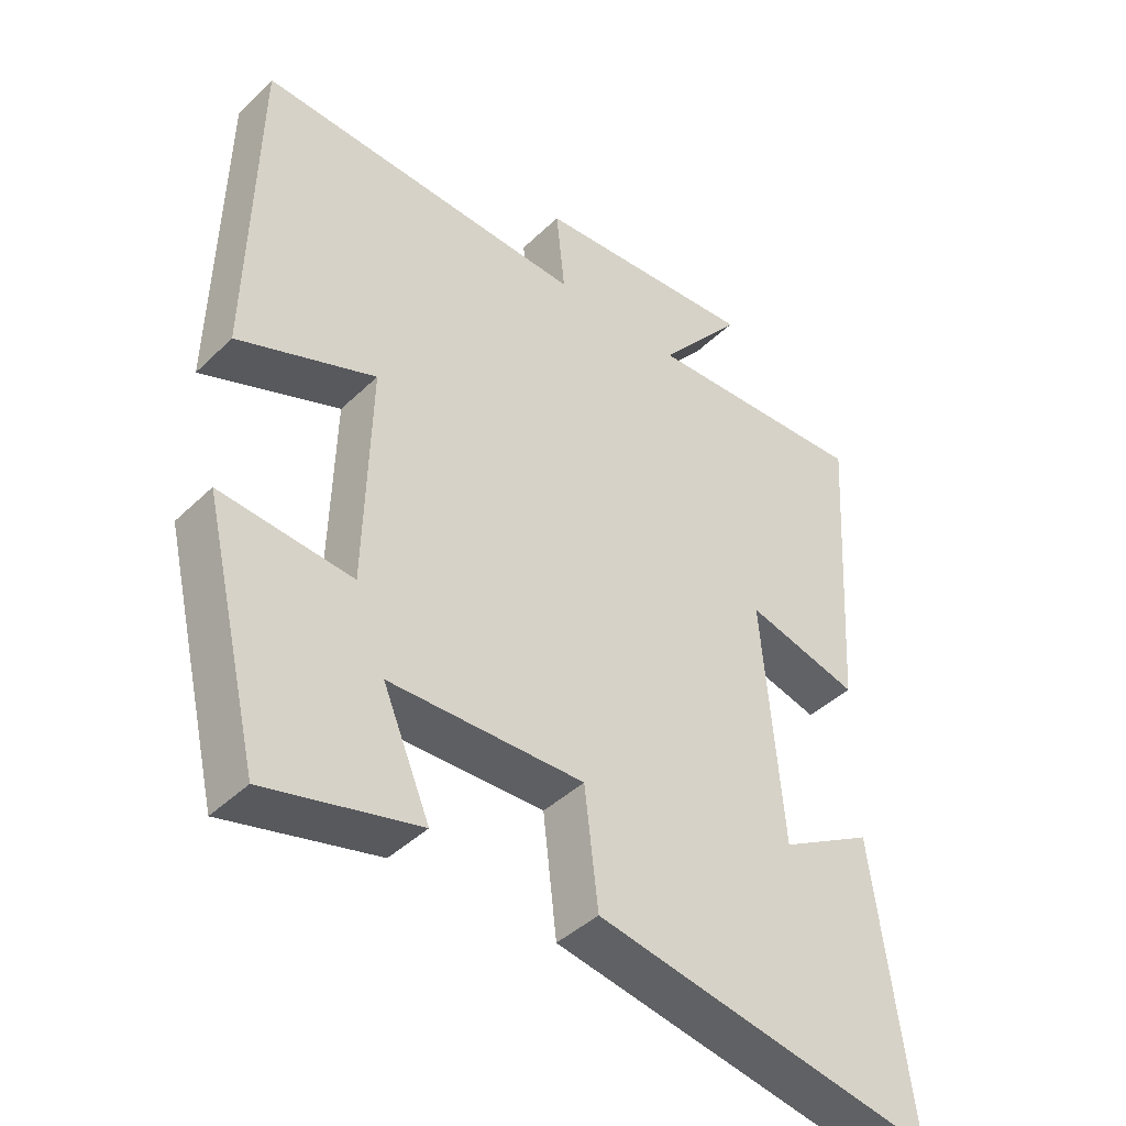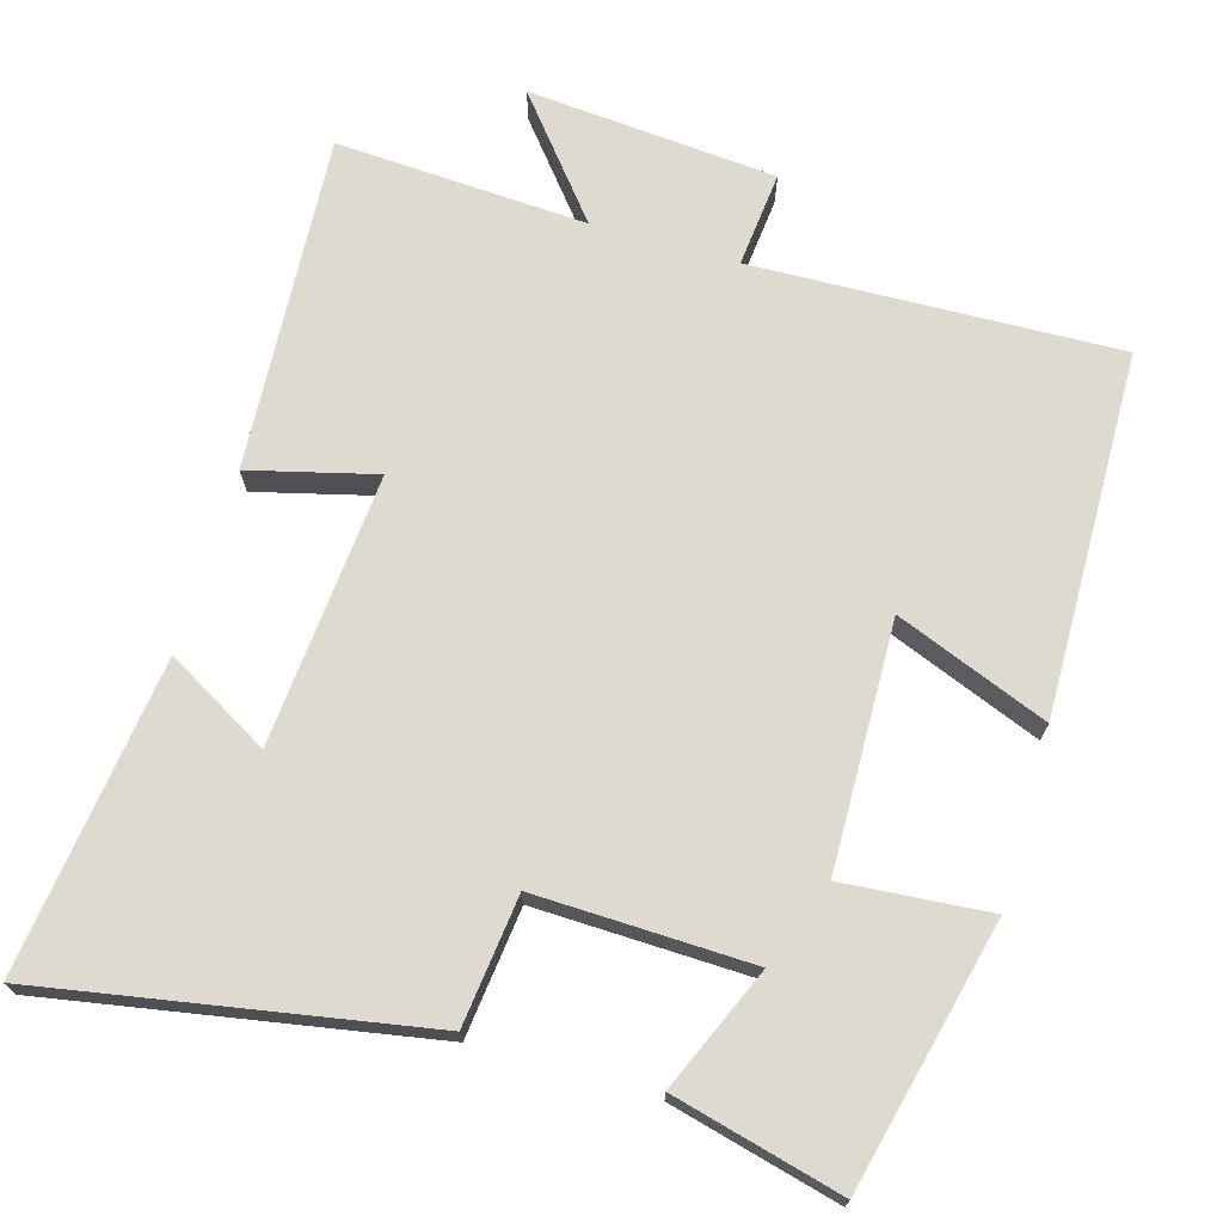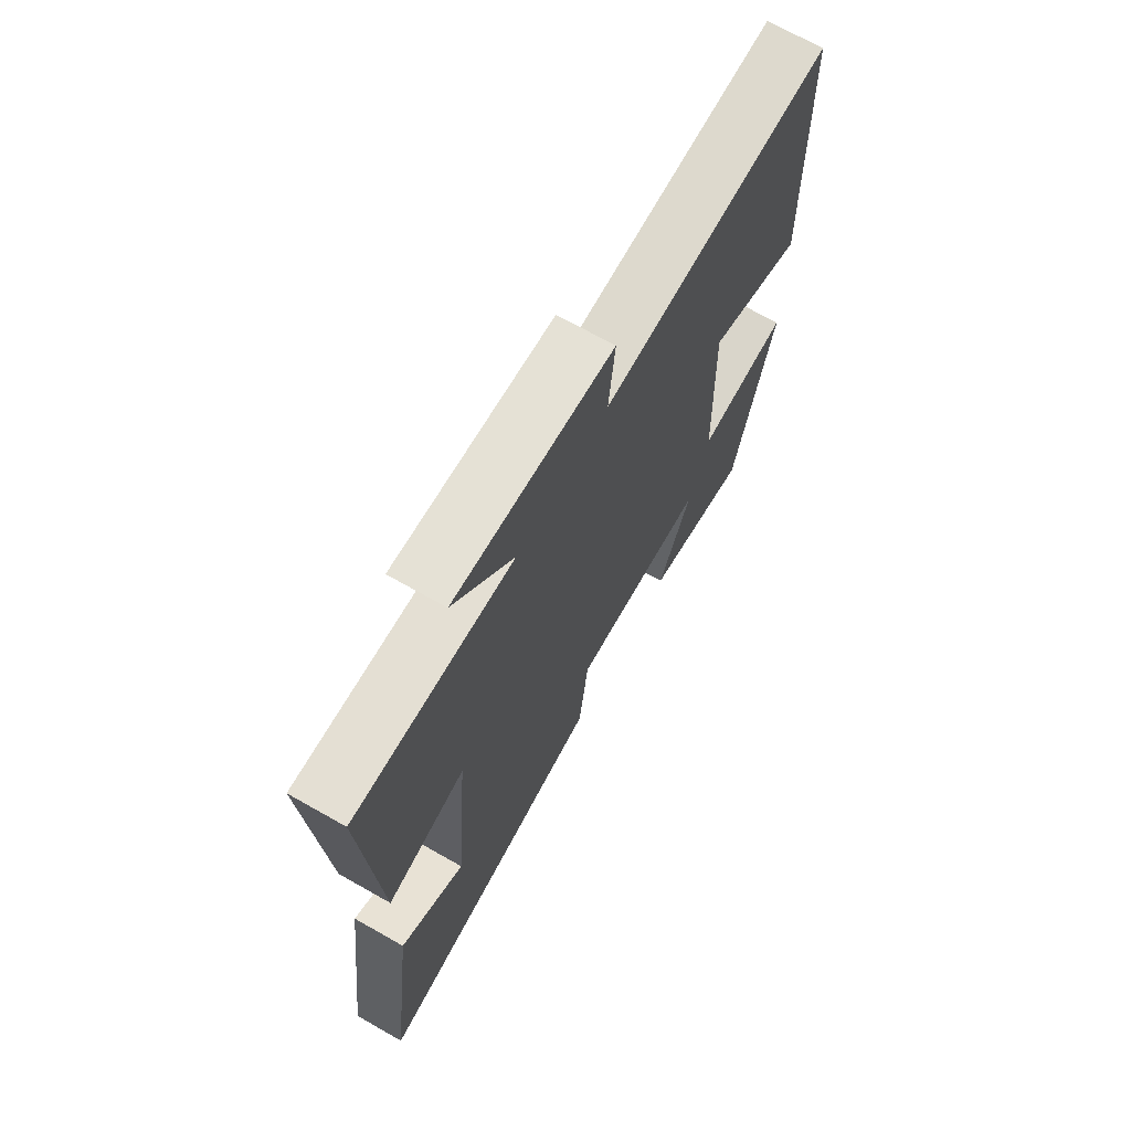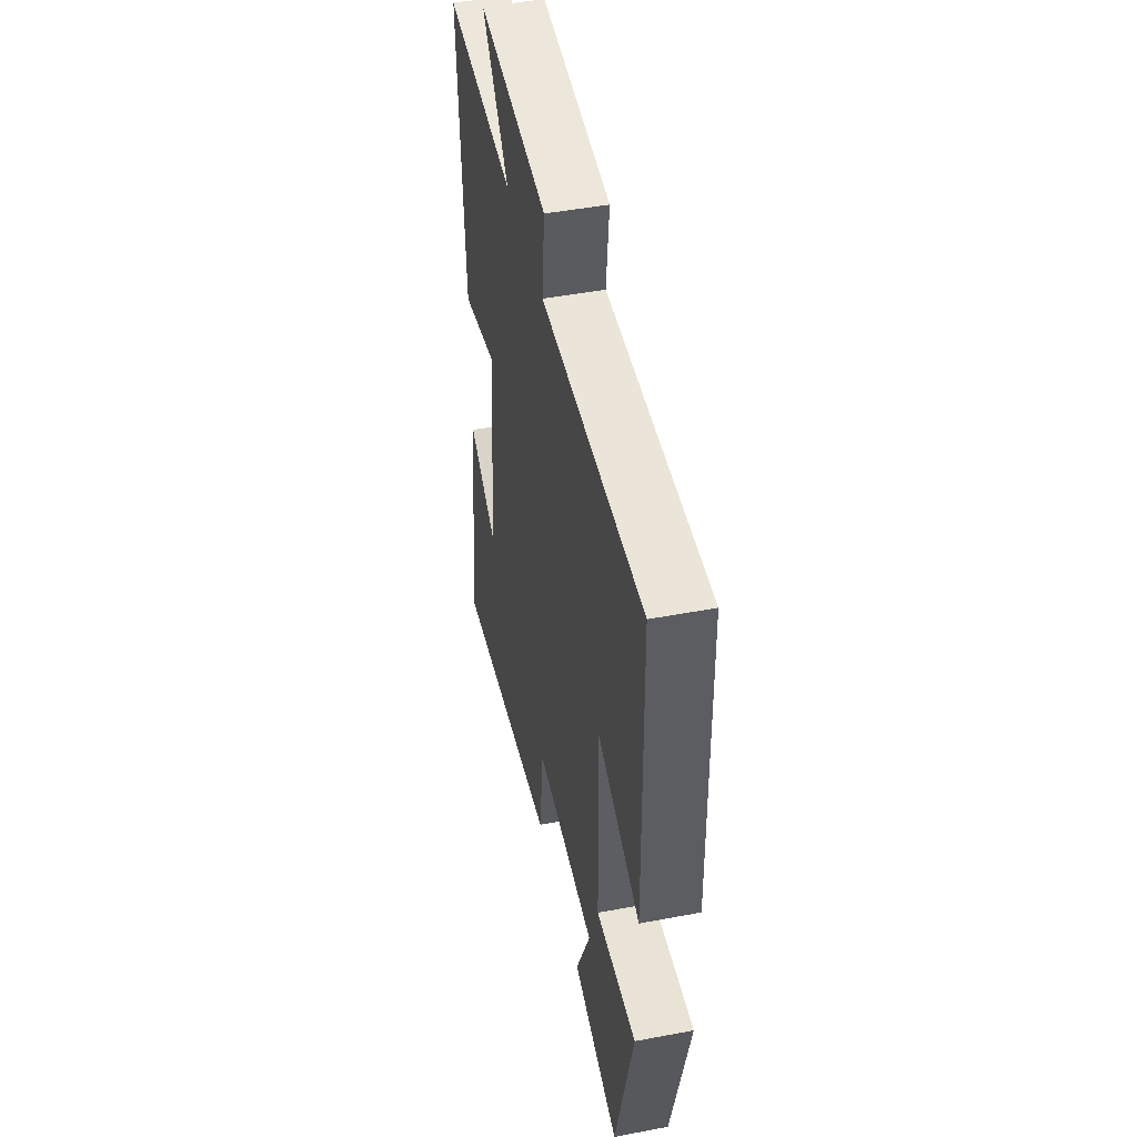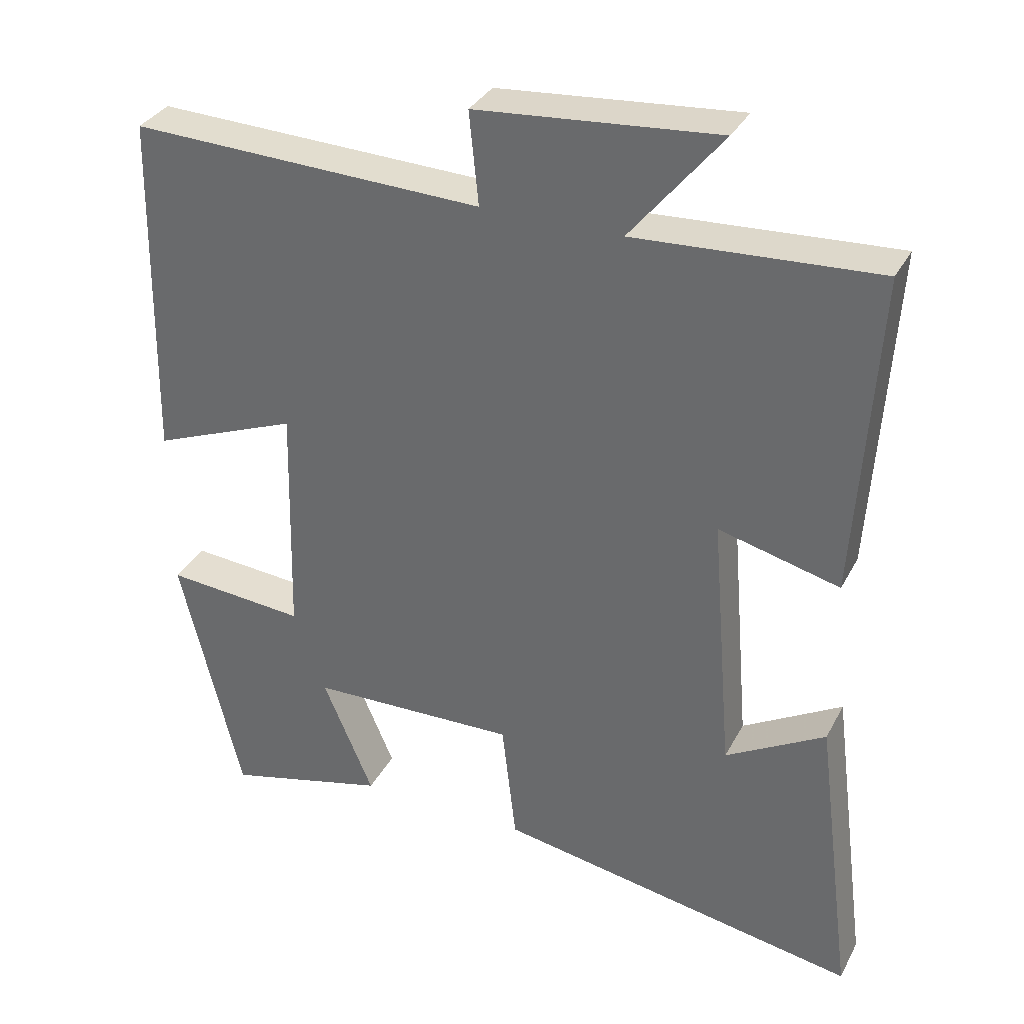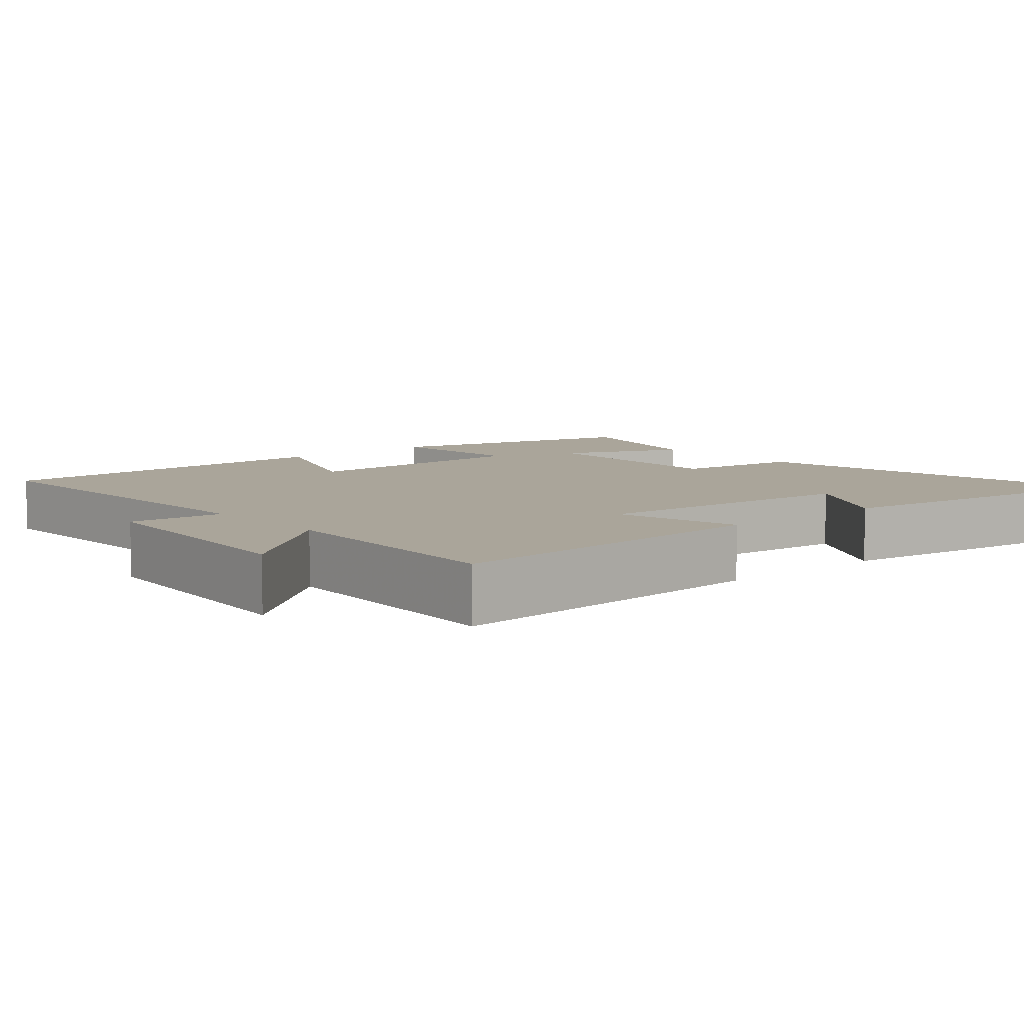
<metadata>
{"format":"obj","ext":"obj","renderer":"f3d","projection":"perspective","resolution":1024,"background":"white","views":[{"elev":-42.7,"azim":-41.4,"up":"+Z"},{"elev":70.9,"azim":-163.8,"up":"+Y"},{"elev":69.9,"azim":119.5,"up":"+Z"},{"elev":47.2,"azim":-102.1,"up":"+Z"},{"elev":33.7,"azim":24.4,"up":"+Z"},{"elev":7.6,"azim":49.5,"up":"+Y"}]}
</metadata>
<code>
v 0.528 0.07 0.519
v 0.5 0.07 0.069
v 0.332 0.07 0.112
v 0.362 0.07 -0.252
v 0.5 0.07 -0.173
v 0.554 0.07 -0.59
v 0.048 0.07 -0.5
v 0.028 0.07 -0.328
v -0.26 0.07 -0.336
v -0.19 0.07 -0.5
v -0.415 0.07 -0.557
v -0.5 0.07 -0.203
v -0.305 0.07 -0.219
v -0.297 0.07 0.111
v -0.5 0.07 0.031
v -0.491 0.07 0.517
v -0.002 0.07 0.5
v -0.015 0.07 0.628
v 0.319 0.07 0.656
v 0.192 0.07 0.5
v 0.528 0 0.519
v 0.5 0 0.069
v 0.332 0 0.112
v 0.362 0 -0.252
v 0.5 0 -0.173
v 0.554 0 -0.59
v 0.048 0 -0.5
v 0.028 0 -0.328
v -0.26 0 -0.336
v -0.19 0 -0.5
v -0.415 0 -0.557
v -0.5 0 -0.203
v -0.305 0 -0.219
v -0.297 0 0.111
v -0.5 0 0.031
v -0.491 0 0.517
v -0.002 0 0.5
v -0.015 0 0.628
v 0.319 0 0.656
v 0.192 0 0.5
f 17 18 19 20
f 14 15 16 17
f 13 14 17 20
f 11 12 13
f 9 10 11
f 9 11 13 20
f 6 7 8
f 4 5 6
f 4 6 8
f 3 4 8 9
f 1 2 3
f 1 3 9 20
f 40 39 38 37
f 37 36 35 34
f 40 37 34 33
f 33 32 31
f 31 30 29
f 40 33 31 29
f 28 27 26
f 26 25 24
f 28 26 24
f 29 28 24 23
f 23 22 21
f 40 29 23 21
f 1 21 22 2
f 2 22 23 3
f 3 23 24 4
f 4 24 25 5
f 5 25 26 6
f 6 26 27 7
f 7 27 28 8
f 8 28 29 9
f 9 29 30 10
f 10 30 31 11
f 11 31 32 12
f 12 32 33 13
f 13 33 34 14
f 14 34 35 15
f 15 35 36 16
f 16 36 37 17
f 17 37 38 18
f 18 38 39 19
f 19 39 40 20
f 20 40 21 1

</code>
